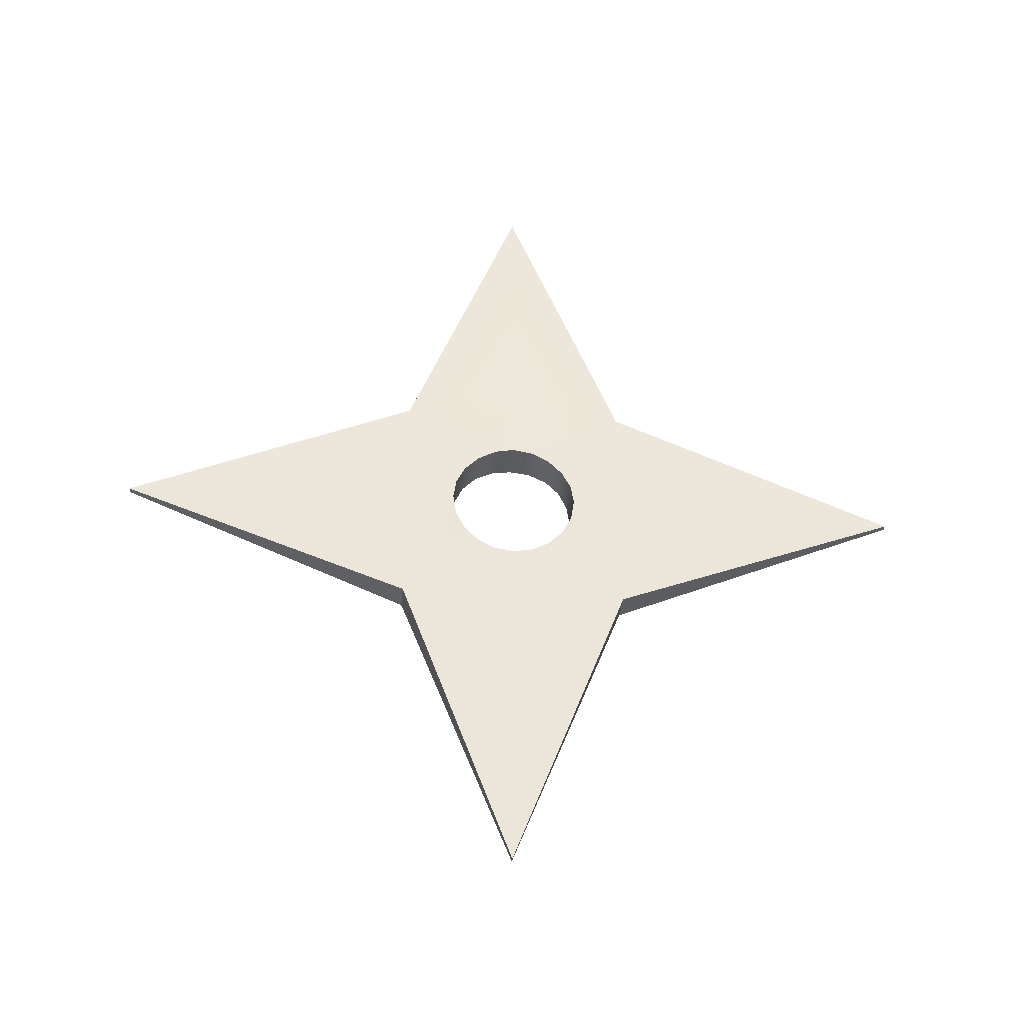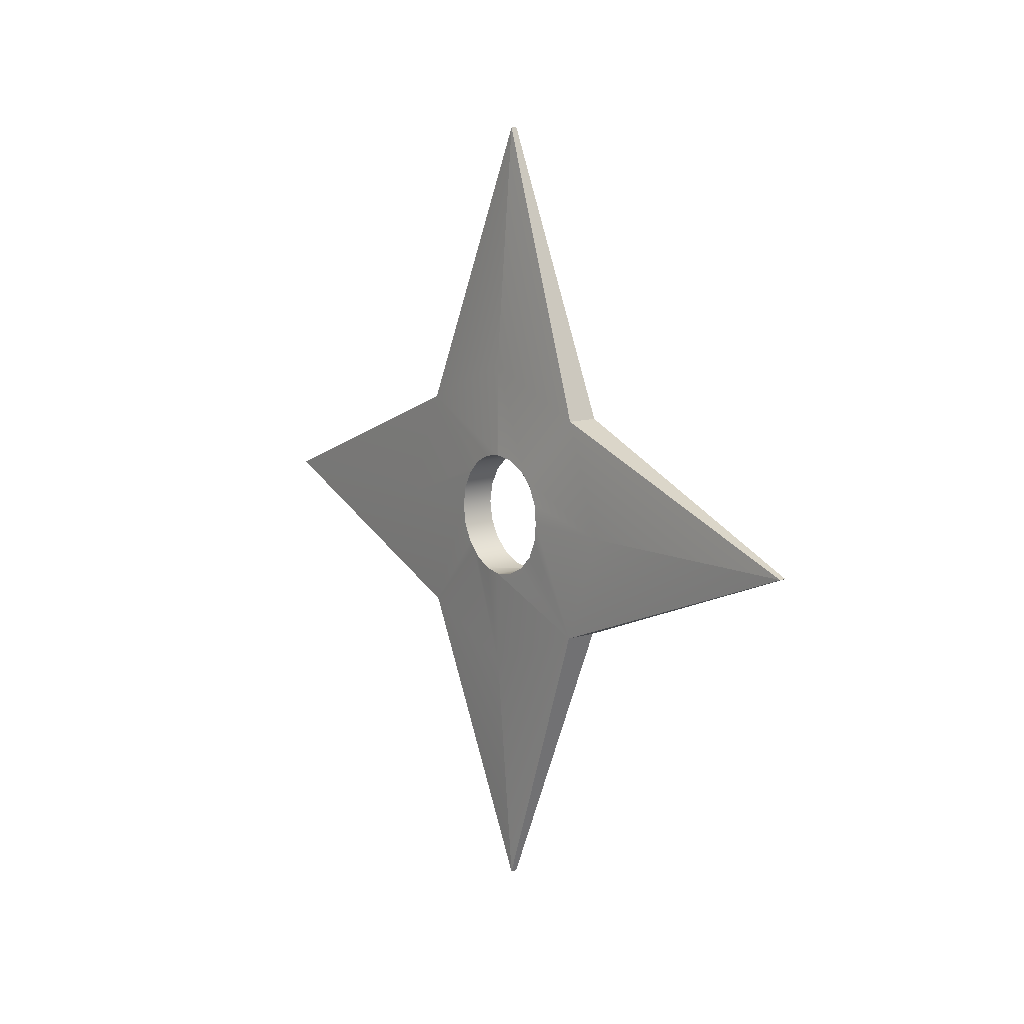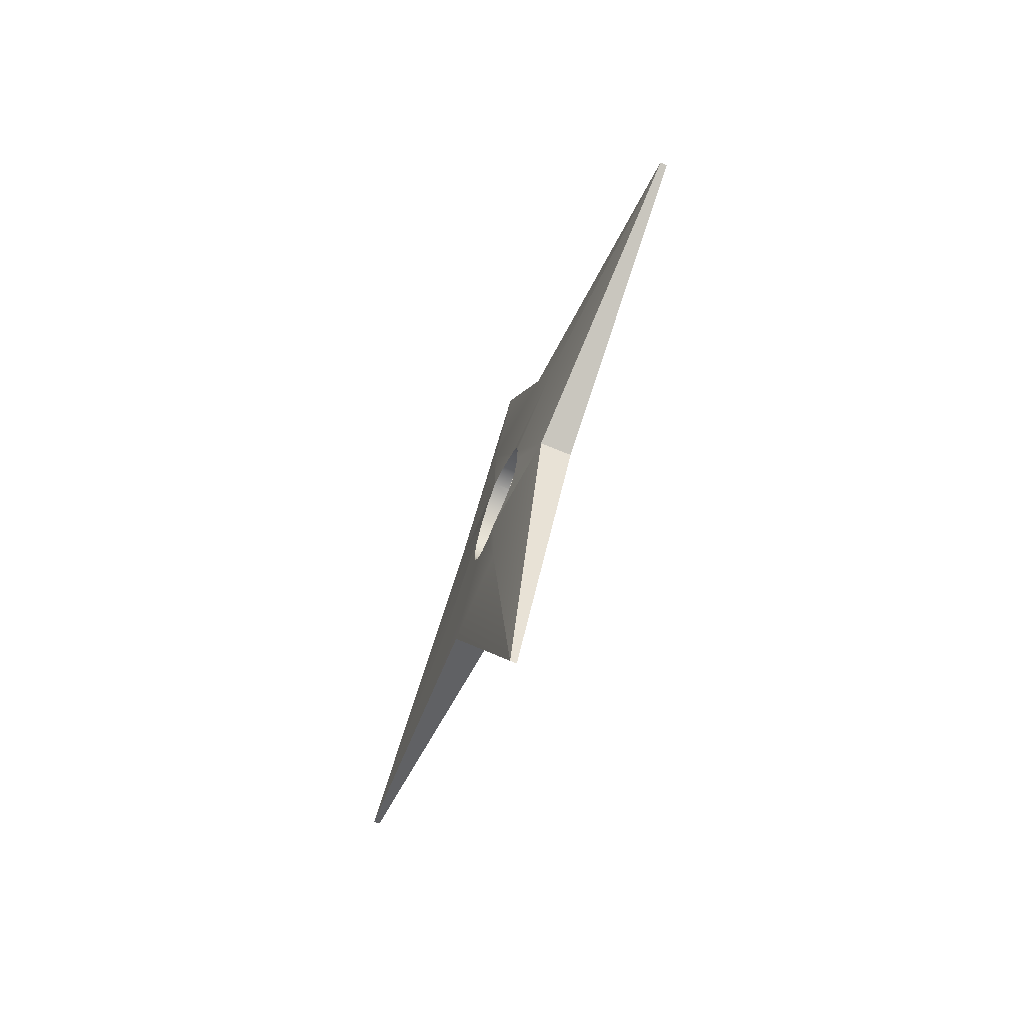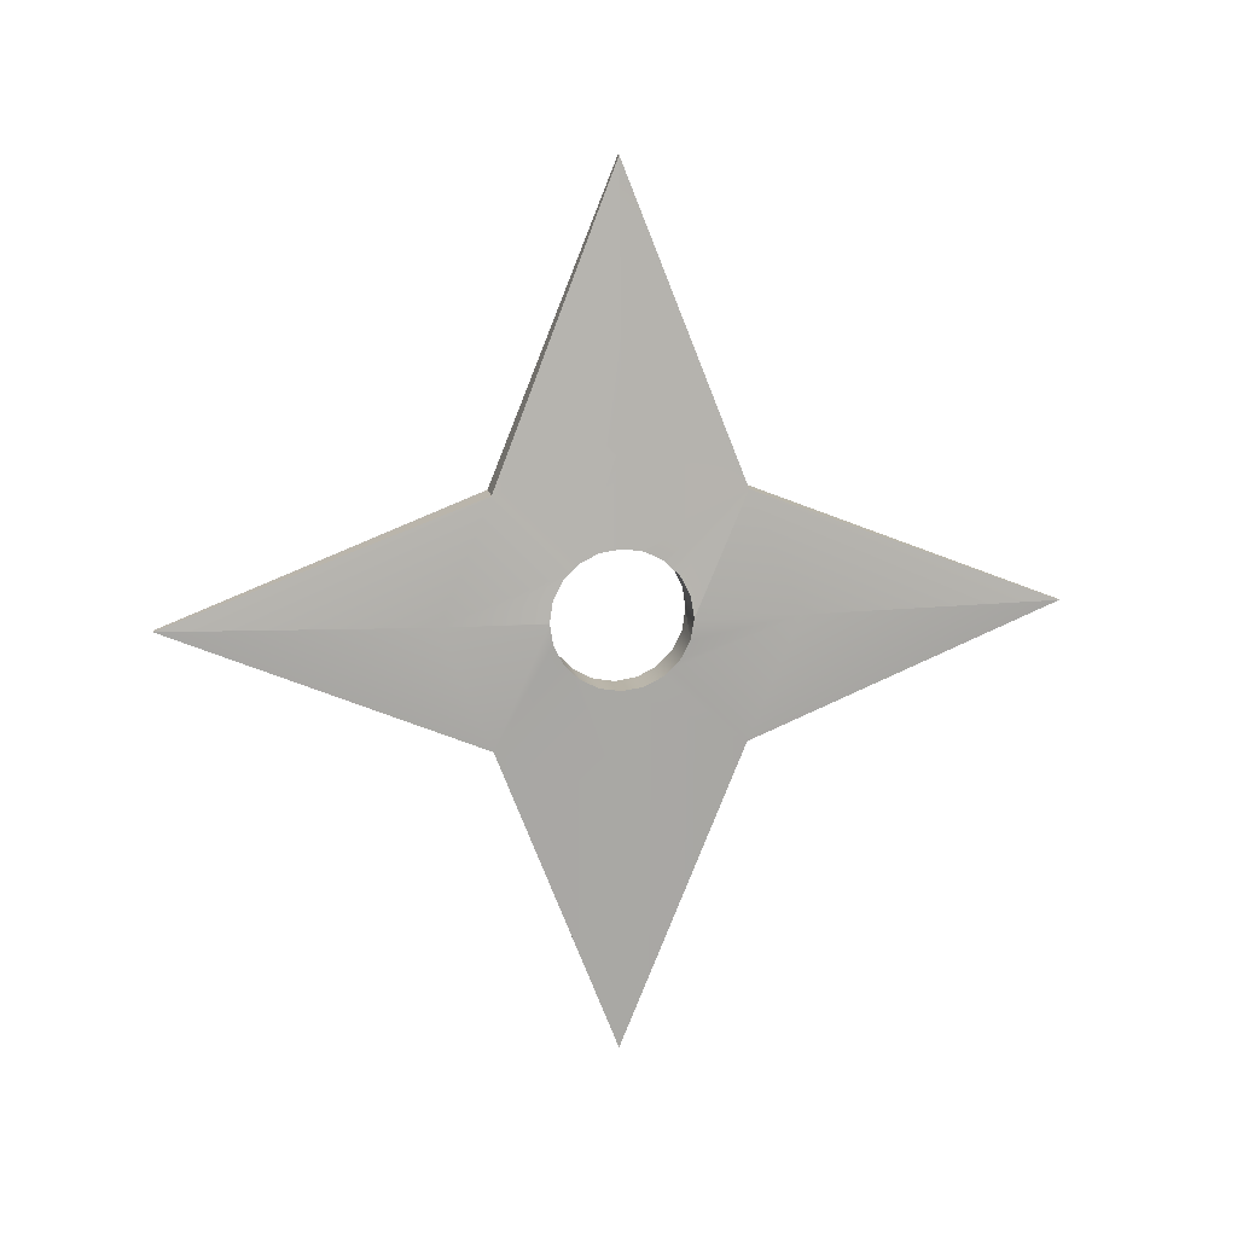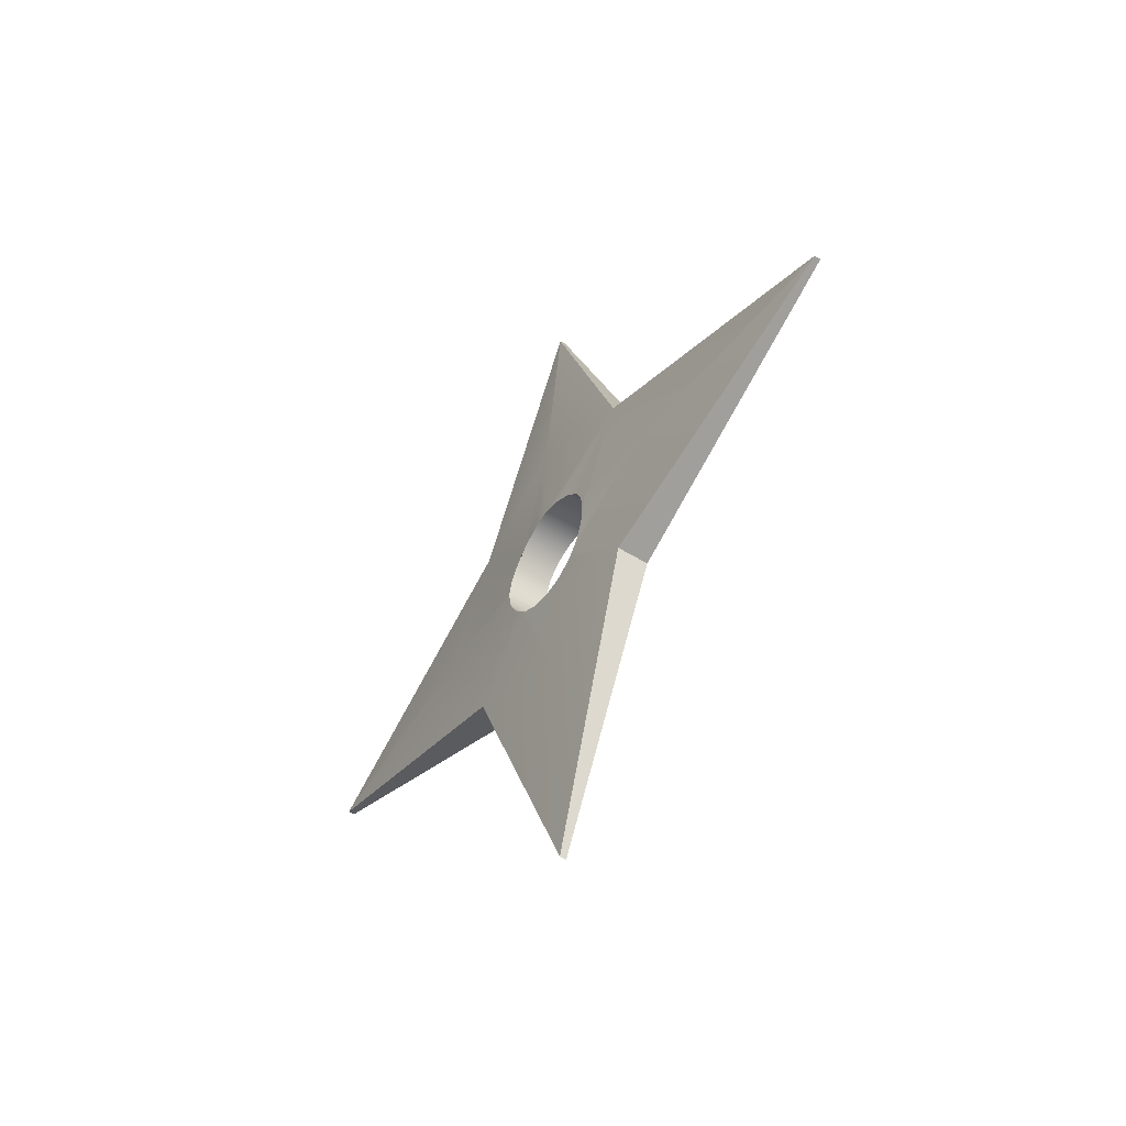
<metadata>
{"format":"obj","ext":"obj","renderer":"f3d","projection":"perspective","resolution":1024,"background":"white","views":[{"elev":-34.2,"azim":84.9,"up":"+Y"},{"elev":11.3,"azim":141.9,"up":"+Z"},{"elev":-70.4,"azim":157.7,"up":"+Z"},{"elev":12.8,"azim":80.8,"up":"+Y"},{"elev":-52.6,"azim":146.3,"up":"+Y"}]}
</metadata>
<code>
g default
v 0.007226 0.8526 0
v 0.03409 0.241 0.2408
v 0.04456 0.3406 0
v 0.03409 0.241 -0.2408
v -0.007226 0.8526 0
v -0.03409 0.241 0.2408
v 0.04041 0.09463 0.09602
v 0.0411 0.1104 0.08023
v 0.04275 0.1298 0.04218
v 0.04458 0.1365 0
v -0.03409 0.241 -0.2408
v 0.04275 0.1298 -0.04218
v 0.0411 0.1104 -0.08023
v 0.04041 0.09463 -0.09602
v -0.04456 0.3406 0
v -0.006866 0.001767 0.8608
v 0.006866 0.001767 0.8608
v 0.04465 -0.0003 0.3414
v 0.04462 -0.001592 0.1362
v 0.04455 -0 0.1365
v 0.04271 0.04218 0.1298
v 0.04104 0.08023 0.1104
v 0.006866 0.001767 -0.8608
v -0.006866 0.001767 -0.8608
v 0.04465 -0.0003 -0.3414
v 0.04104 0.08023 -0.1104
v 0.04271 0.04218 -0.1298
v 0.04455 0 -0.1365
v 0.04462 -0.001592 -0.1362
v -0.04458 0.1365 0
v -0.04275 0.1298 0.04218
v -0.0411 0.1104 0.08023
v -0.04041 0.09463 0.09602
v -0.04465 -0.0003 0.3414
v -0.03401 -0.2459 0.2426
v 0.03401 -0.2459 0.2426
v 0.0405 -0.09673 0.09392
v 0.04122 -0.08023 0.1104
v 0.04286 -0.04218 0.1298
v 0.03401 -0.2459 -0.2426
v -0.03401 -0.2459 -0.2426
v -0.04465 -0.0003 -0.3414
v -0.04041 0.09463 -0.09602
v -0.0411 0.1104 -0.08023
v -0.04275 0.1298 -0.04218
v 0.04286 -0.04218 -0.1298
v 0.04122 -0.08023 -0.1104
v 0.0405 -0.09673 -0.09392
v -0.04104 0.08023 0.1104
v -0.04271 0.04218 0.1298
v -0.04455 -0 0.1365
v -0.04462 -0.001592 0.1362
v -0.006763 -0.8632 0
v 0.006763 -0.8632 0
v 0.02947 -0.346 0
v 0.0387 -0.1365 0
v 0.03902 -0.1298 0.04218
v 0.03989 -0.1104 0.08023
v -0.04462 -0.001592 -0.1362
v -0.04455 -0 -0.1365
v -0.04271 0.04218 -0.1298
v -0.04104 0.08023 -0.1104
v 0.03989 -0.1104 -0.08023
v 0.03902 -0.1298 -0.04218
v -0.04286 -0.04218 0.1298
v -0.04122 -0.08023 0.1104
v -0.0405 -0.09673 0.09392
v -0.02947 -0.346 0
v -0.0405 -0.09673 -0.09392
v -0.04122 -0.08023 -0.1104
v -0.04286 -0.04218 -0.1298
v -0.03989 -0.1104 0.08023
v -0.03902 -0.1298 0.04218
v -0.0387 -0.1365 0
v -0.03902 -0.1298 -0.04218
v -0.03989 -0.1104 -0.08023
g ninjaStar
f 3 1 2 7 8 9 10
f 4 1 3 10 12 13 14
f 1 5 6 2
f 1 4 11 5
f 6 5 15 30 31 32 33
f 2 6 16 17
f 18 19 20 21 22 7 2 17
f 4 23 24 11
f 15 5 11 43 44 45 30
f 4 14 26 27 28 29 25 23
f 34 16 6 33 49 50 51 52
f 17 16 35 36
f 36 37 38 39 19 18 17
f 23 40 41 24
f 11 24 42 59 60 61 62 43
f 25 29 46 47 48 40 23
f 35 16 34 52 65 66 67
f 36 35 53 54
f 55 56 57 58 37 36 54
f 40 54 53 41
f 42 24 41 69 70 71 59
f 40 48 63 64 56 55 54
f 68 53 35 67 72 73 74
f 41 53 68 74 75 76 69
f 13 12 45 44
f 26 14 13 44 43 62
f 12 10 30 45
f 27 26 62 61
f 10 9 31 30
f 28 27 61 60
f 9 8 32 31
f 46 29 28 60 59 71
f 8 7 22 49 33 32
f 47 46 71 70
f 22 21 50 49
f 63 48 47 70 69 76
f 21 20 51 50
f 64 63 76 75
f 20 19 39 65 52 51
f 56 64 75 74
f 39 38 66 65
f 57 56 74 73
f 38 37 58 72 67 66
f 58 57 73 72

</code>
